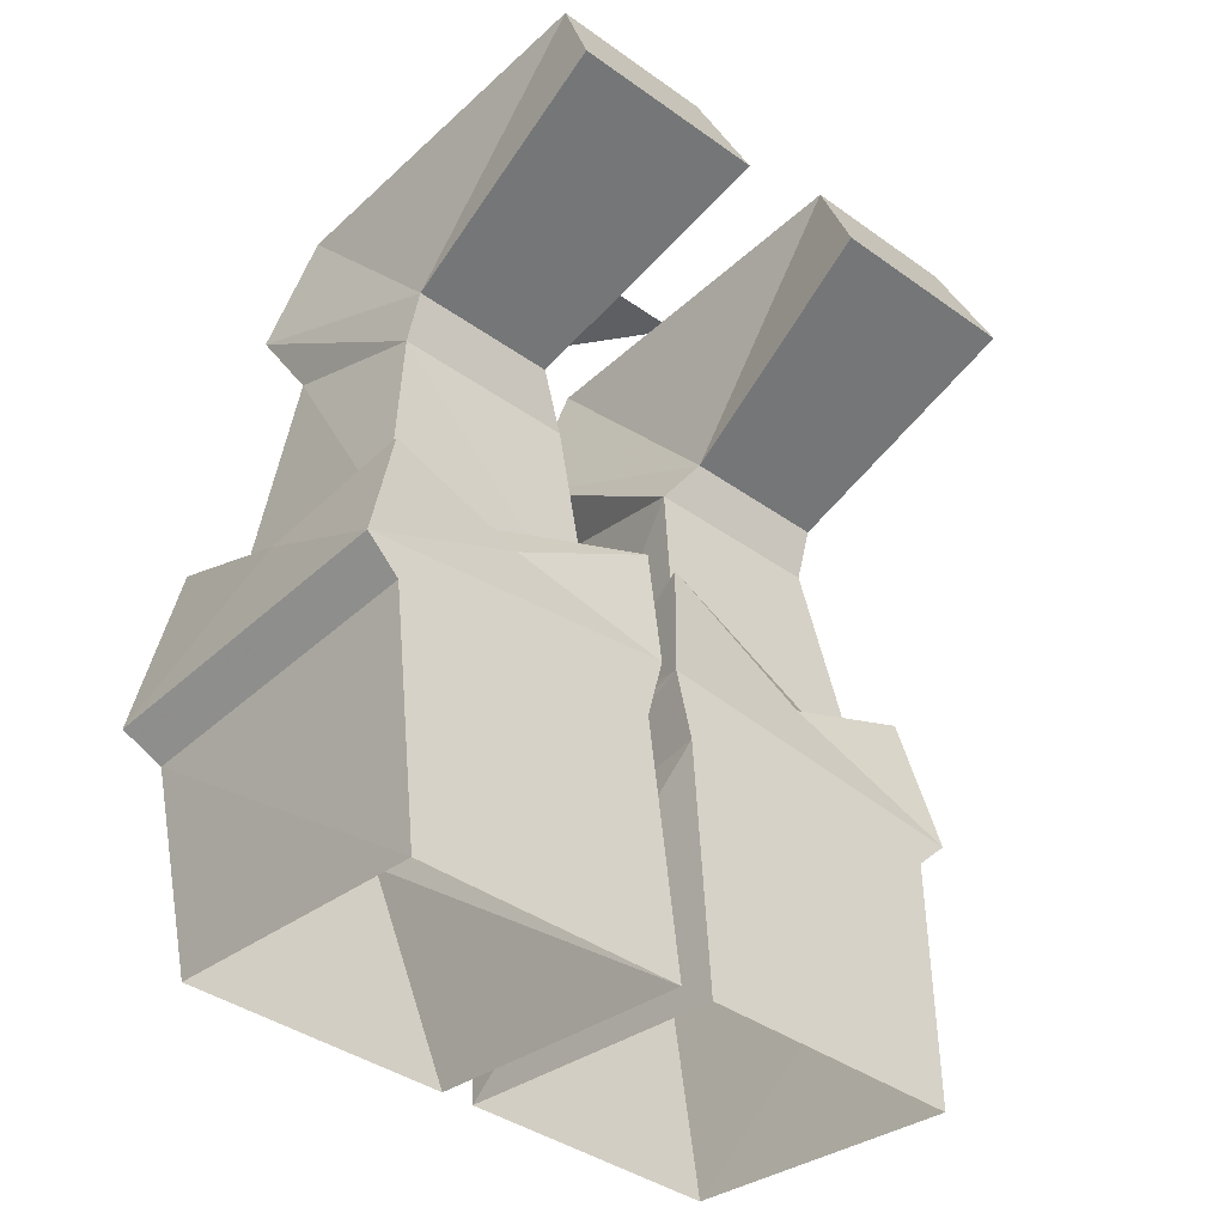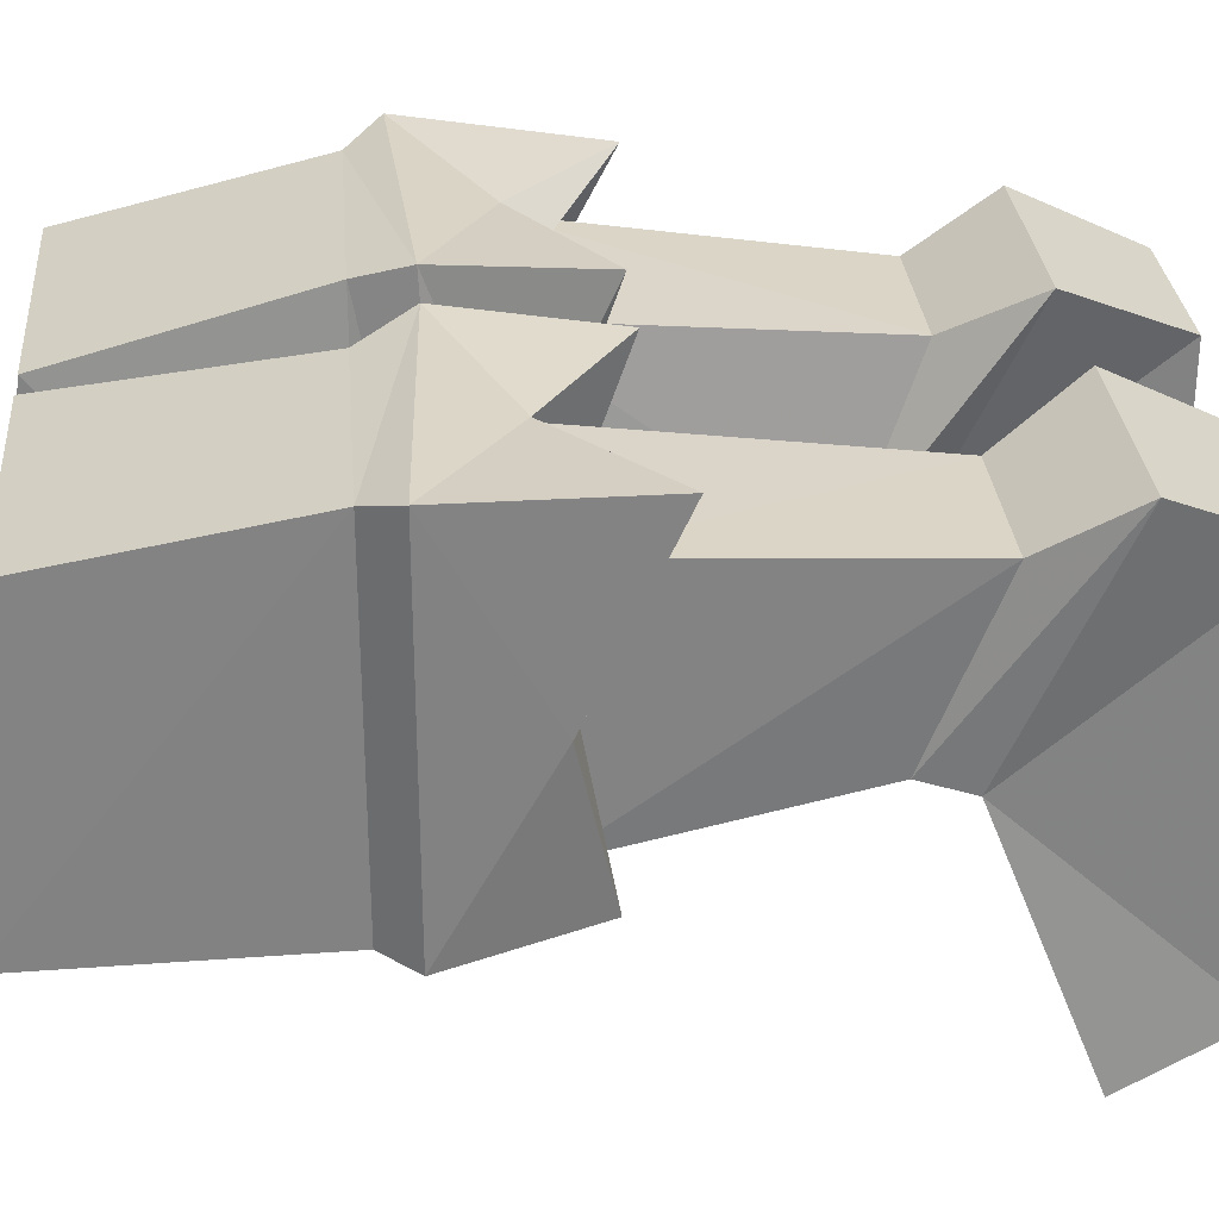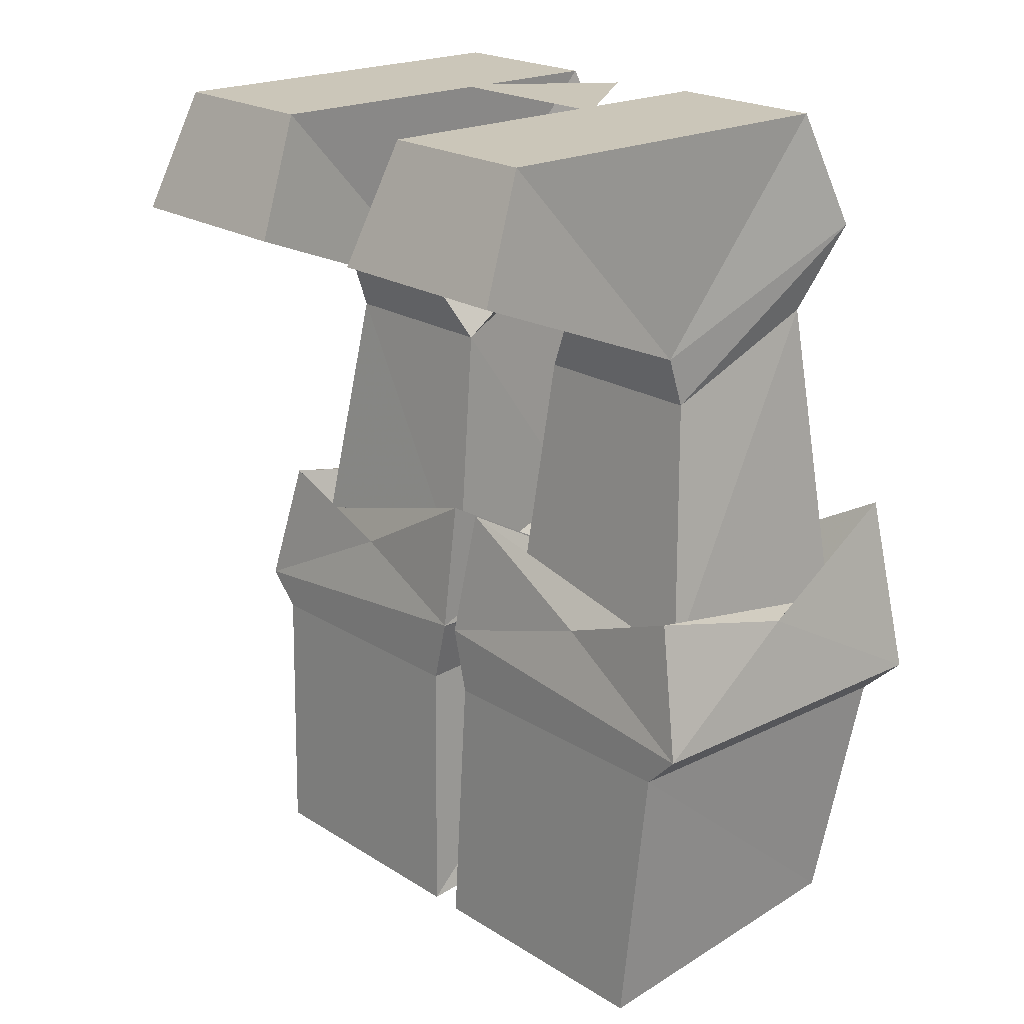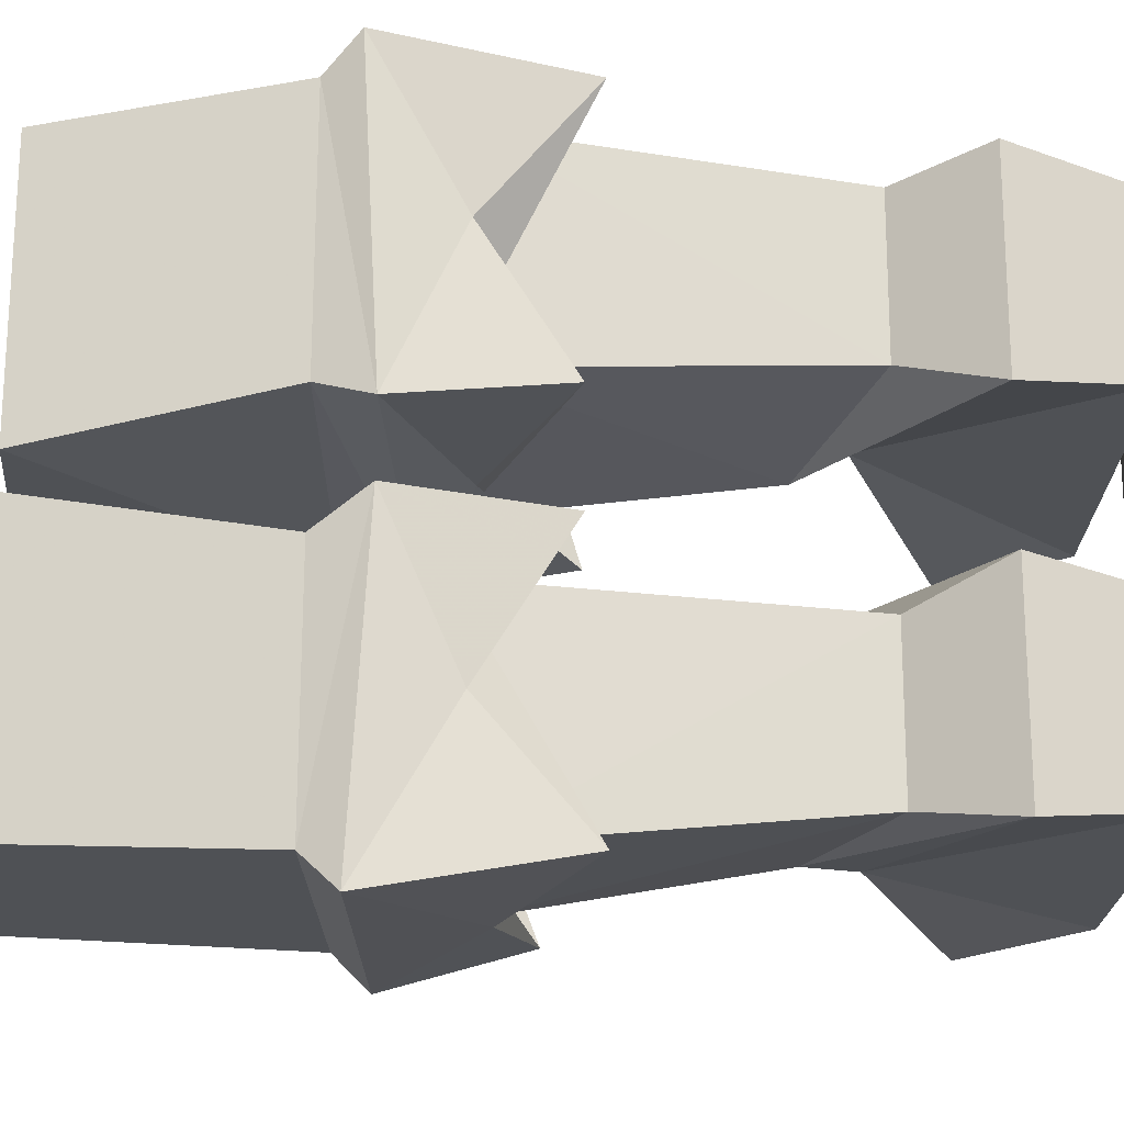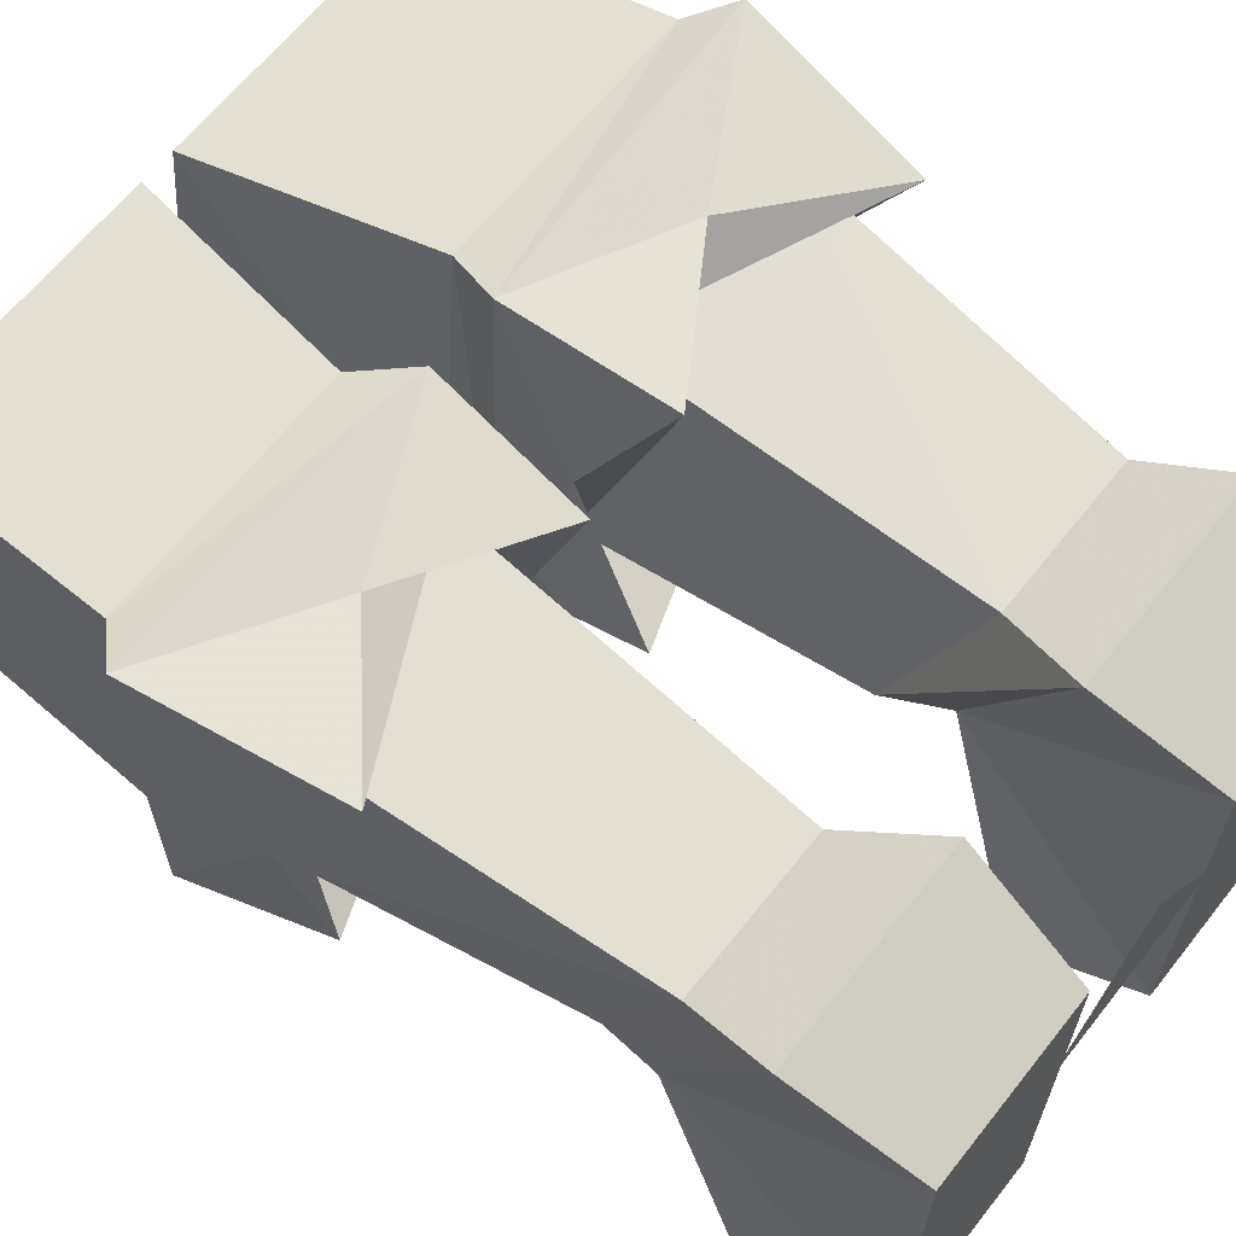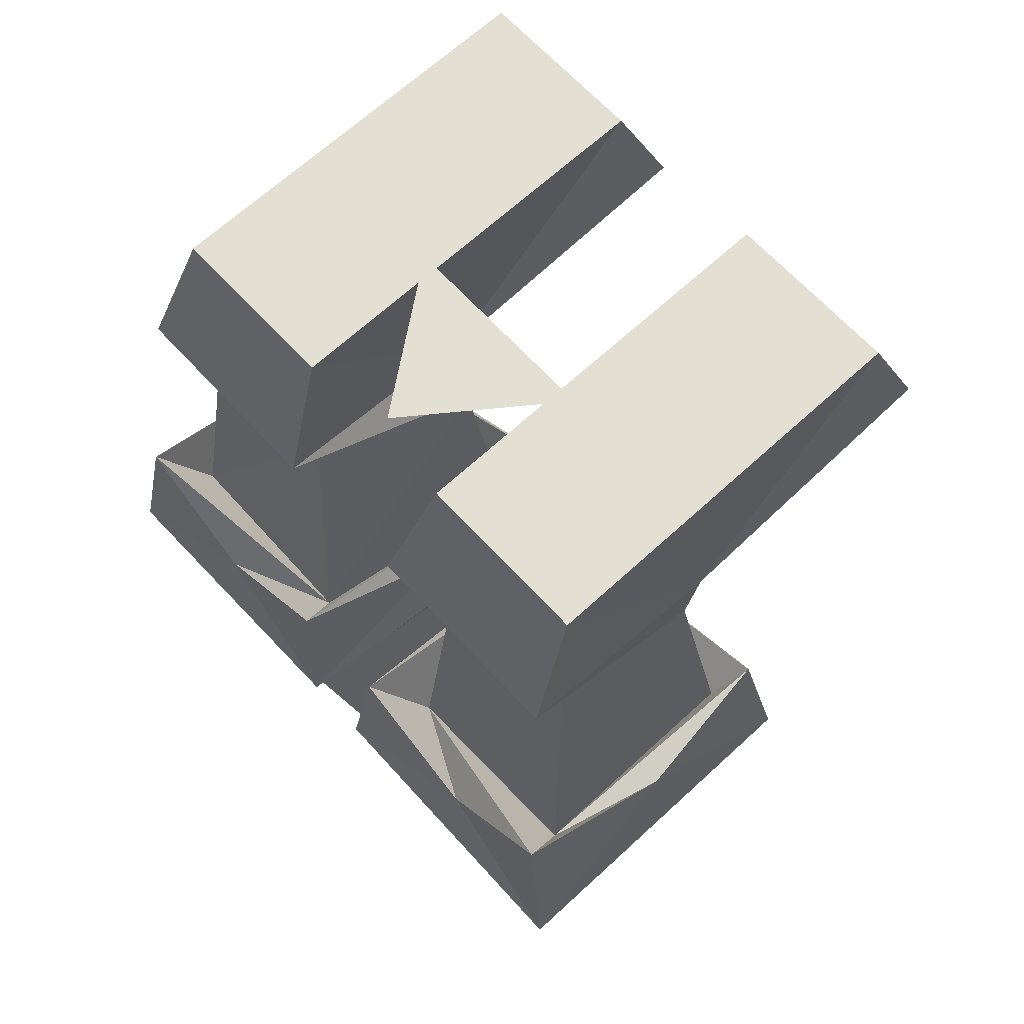
<metadata>
{"format":"obj","ext":"obj","renderer":"f3d","projection":"perspective","resolution":1024,"background":"white","views":[{"elev":-39.8,"azim":138.5,"up":"+Y"},{"elev":29.4,"azim":85.2,"up":"+Z"},{"elev":20.9,"azim":-131.6,"up":"+Y"},{"elev":70.4,"azim":90.1,"up":"+Z"},{"elev":64.2,"azim":128.4,"up":"+Z"},{"elev":66.9,"azim":47.3,"up":"+Y"}]}
</metadata>
<code>
v -0.1328 -0.3594 0.07031
v -0.1406 -0.25 0.09375
v -0.1406 -0.25 -0.0625
v -0.1328 -0.375 -0.07031
v -0.007812 -0.375 -0.07031
v -0.007812 -0.25 -0.0625
v -0.007812 -0.3594 0.07031
v -0.02344 -0.25 0.09375
v -0.01562 -0.2266 0.1016
v -0.1562 -0.2344 0.1016
v -0.1562 -0.2344 -0.0625
v 0 -0.2188 -0.0625
v -0.01562 -0.1953 0.01562
v -0.02344 -0.1562 0.09375
v -0.08594 -0.1953 0.09375
v -0.1406 -0.1484 0.09375
v -0.1484 -0.1875 0.01562
v -0.1406 -0.1719 -0.05469
v -0.07812 -0.1953 -0.05469
v -0.007812 -0.1562 -0.05469
v -0.02344 -0.2031 -0.03906
v -0.03906 -0.2031 0.07031
v -0.1328 -0.1953 0.07031
v -0.1328 -0.1953 -0.03906
v -0.1172 -0.07812 -0.02344
v -0.03125 -0.07812 -0.02344
v -0.04688 -0.04688 0.05469
v -0.1172 -0.04688 0.05469
v -0.125 -0.007812 0.07812
v -0.1172 -0.05469 -0.03125
v -0.04688 -0.05469 -0.03125
v -0.03125 -0.007812 0.07812
v 0.04688 0.04688 -0.01562
v -0.04688 0.04688 -0.01562
v 0 0.04688 0.04688
v -0.1172 0.04688 0.05469
v -0.03906 0.04688 0.05469
v -0.03906 0.04688 -0.125
v -0.1172 0.04688 -0.125
v -0.03125 -0.007812 -0.1484
v -0.125 -0.007812 -0.1484
v 0.03906 0.04688 0.05469
v 0.1172 0.04688 0.05469
v 0.1172 0.04688 -0.125
v 0.03906 0.04688 -0.125
v 0.04688 -0.05469 -0.03125
v 0.03125 -0.007812 0.07812
v 0.125 -0.007812 0.07812
v 0.1172 -0.05469 -0.03125
v 0.125 -0.007812 -0.1484
v 0.03125 -0.007812 -0.1484
v 0.03125 -0.07812 -0.02344
v 0.04688 -0.04688 0.05469
v 0.1172 -0.04688 0.05469
v 0.1172 -0.07812 -0.02344
v 0.02344 -0.2031 -0.03906
v 0.03906 -0.2031 0.07031
v 0.1328 -0.1953 0.07031
v 0.1328 -0.1953 -0.03906
v 0.007812 -0.1562 -0.05469
v 0.01562 -0.1953 0.01562
v 0.02344 -0.1562 0.09375
v 0.08594 -0.1953 0.09375
v 0.1406 -0.1484 0.09375
v 0.1484 -0.1875 0.01562
v 0.1406 -0.1719 -0.05469
v 0.07812 -0.1953 -0.05469
v 0.007812 -0.2188 -0.0625
v 0.01562 -0.2266 0.1016
v 0.1562 -0.2344 0.1016
v 0.1562 -0.2344 -0.0625
v 0.01562 -0.25 -0.0625
v 0.03125 -0.25 0.09375
v 0.1406 -0.25 0.09375
v 0.1406 -0.25 -0.0625
v 0.1328 -0.375 -0.07031
v 0.007812 -0.375 -0.07031
v 0.007812 -0.3594 0.07031
v 0.1328 -0.3594 0.07031
f 1 2 3
f 1 3 4
f 4 3 5
f 5 3 6
f 5 6 7
f 7 6 8
f 7 8 1
f 1 8 2
f 72 75 76
f 72 76 77
f 72 77 73
f 73 77 78
f 73 78 74
f 74 78 79
f 74 79 76
f 74 76 75
f 2 8 9
f 2 9 10
f 2 10 3
f 3 10 11
f 3 11 6
f 6 11 12
f 6 12 8
f 8 12 9
f 68 71 72
f 68 72 73
f 68 73 69
f 69 73 74
f 69 74 70
f 70 74 75
f 70 75 71
f 71 75 72
f 9 12 13
f 9 13 14
f 9 14 15
f 9 15 10
f 10 15 16
f 10 16 17
f 10 17 11
f 11 17 18
f 11 18 19
f 11 19 12
f 12 19 20
f 12 20 13
f 60 67 68
f 60 68 61
f 61 68 69
f 61 69 62
f 62 69 63
f 63 69 70
f 63 70 64
f 64 70 65
f 65 70 71
f 65 71 66
f 66 71 67
f 67 71 68
f 13 20 21
f 13 21 14
f 14 21 22
f 14 22 15
f 15 22 16
f 16 22 23
f 16 23 17
f 17 23 18
f 18 23 24
f 18 24 19
f 19 24 20
f 20 24 21
f 21 24 25
f 21 25 26
f 21 26 22
f 22 26 27
f 22 27 23
f 23 27 28
f 23 28 24
f 24 28 25
f 25 28 29
f 25 29 30
f 25 30 26
f 26 30 31
f 26 31 32
f 26 32 27
f 27 32 29
f 27 29 28
f 33 34 35
f 36 37 38
f 36 38 39
f 36 39 30
f 36 30 29
f 36 29 32
f 36 32 37
f 37 32 31
f 37 31 38
f 38 31 40
f 38 40 39
f 39 40 41
f 39 41 30
f 30 41 31
f 31 41 40
f 42 43 44
f 42 44 45
f 42 45 46
f 42 46 47
f 42 47 43
f 43 47 48
f 43 48 49
f 43 49 44
f 44 49 50
f 44 50 51
f 44 51 45
f 45 51 46
f 46 51 50
f 46 50 49
f 46 49 52
f 46 52 47
f 47 52 53
f 47 53 48
f 48 53 54
f 48 54 55
f 48 55 49
f 49 55 52
f 52 55 56
f 52 56 57
f 52 57 53
f 53 57 58
f 53 58 54
f 54 58 59
f 54 59 55
f 55 59 56
f 56 59 60
f 56 60 61
f 56 61 62
f 56 62 57
f 57 62 63
f 57 63 64
f 57 64 58
f 58 64 65
f 58 65 66
f 58 66 59
f 59 66 67
f 59 67 60

</code>
